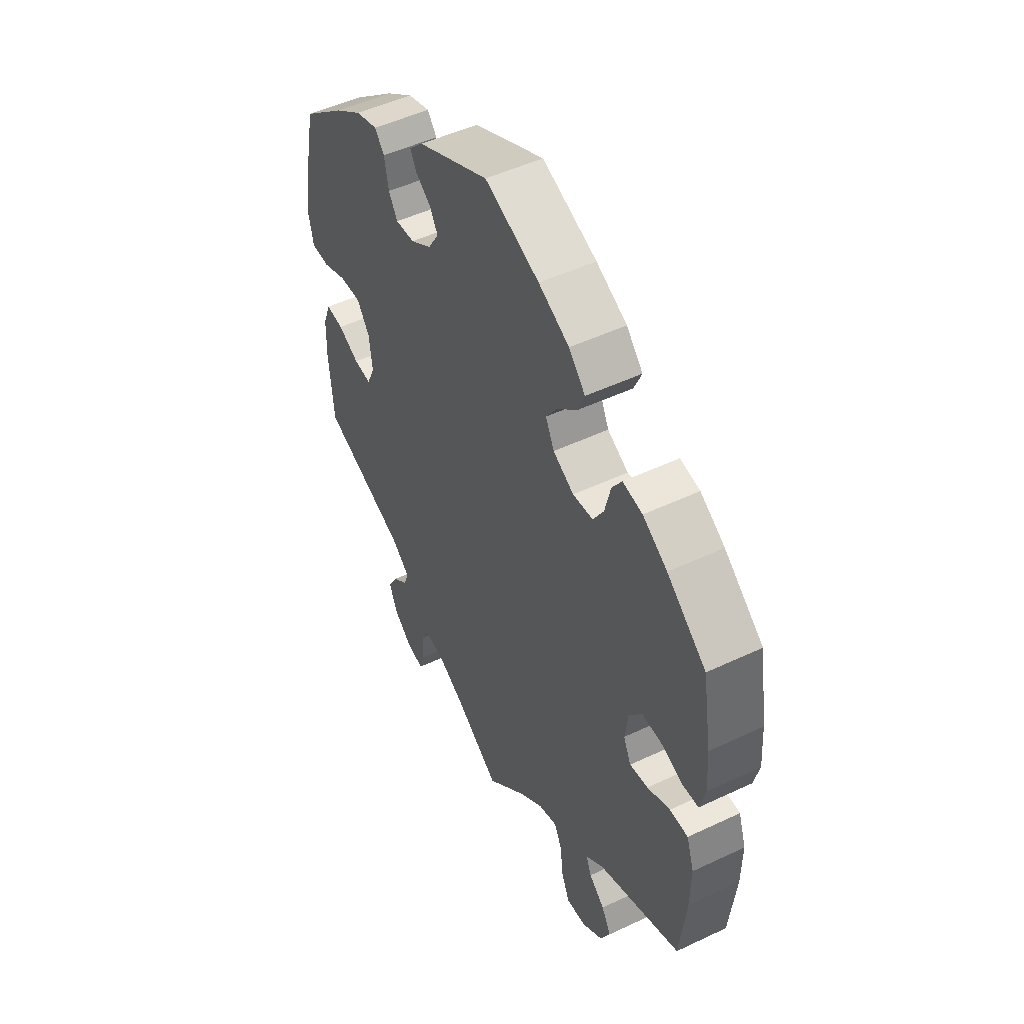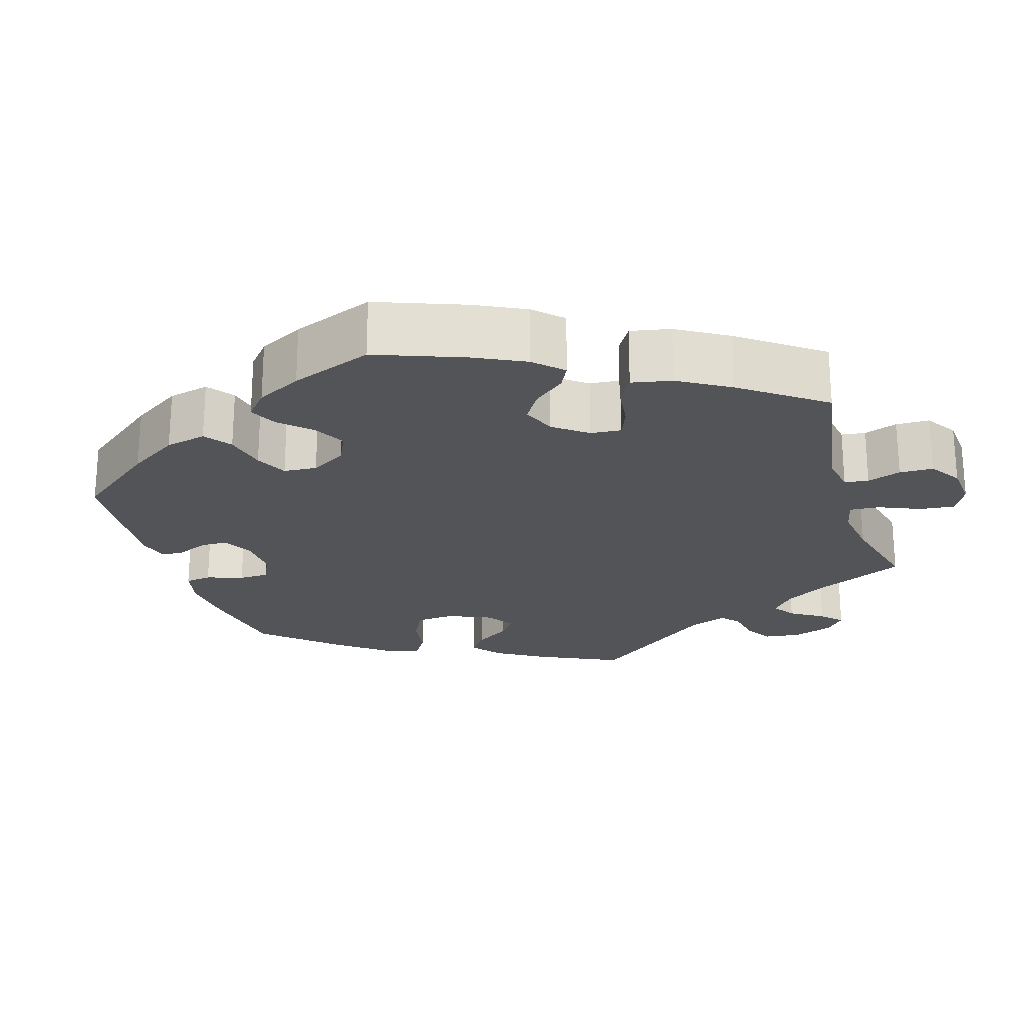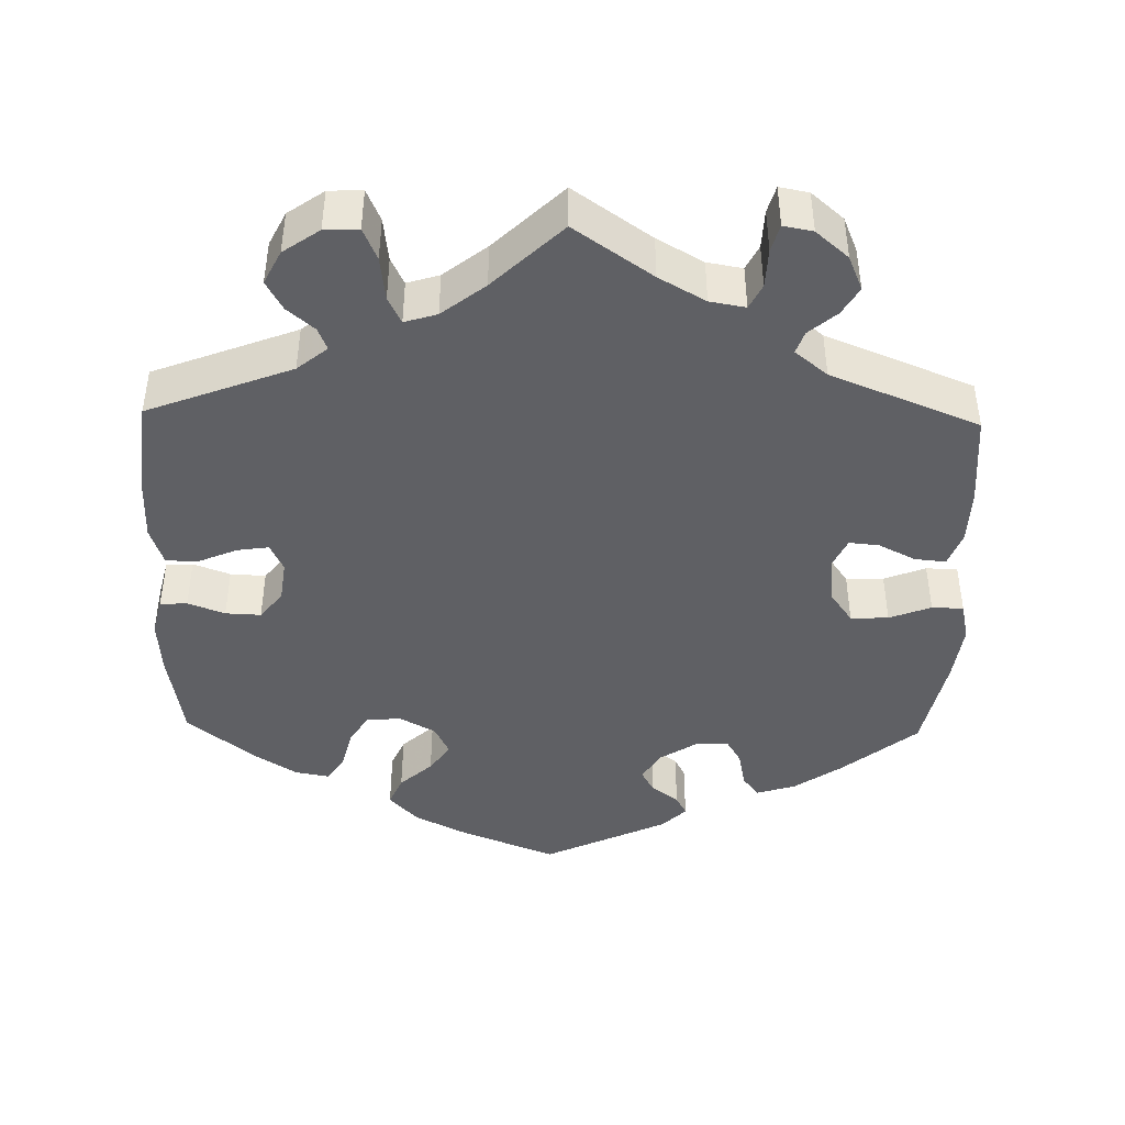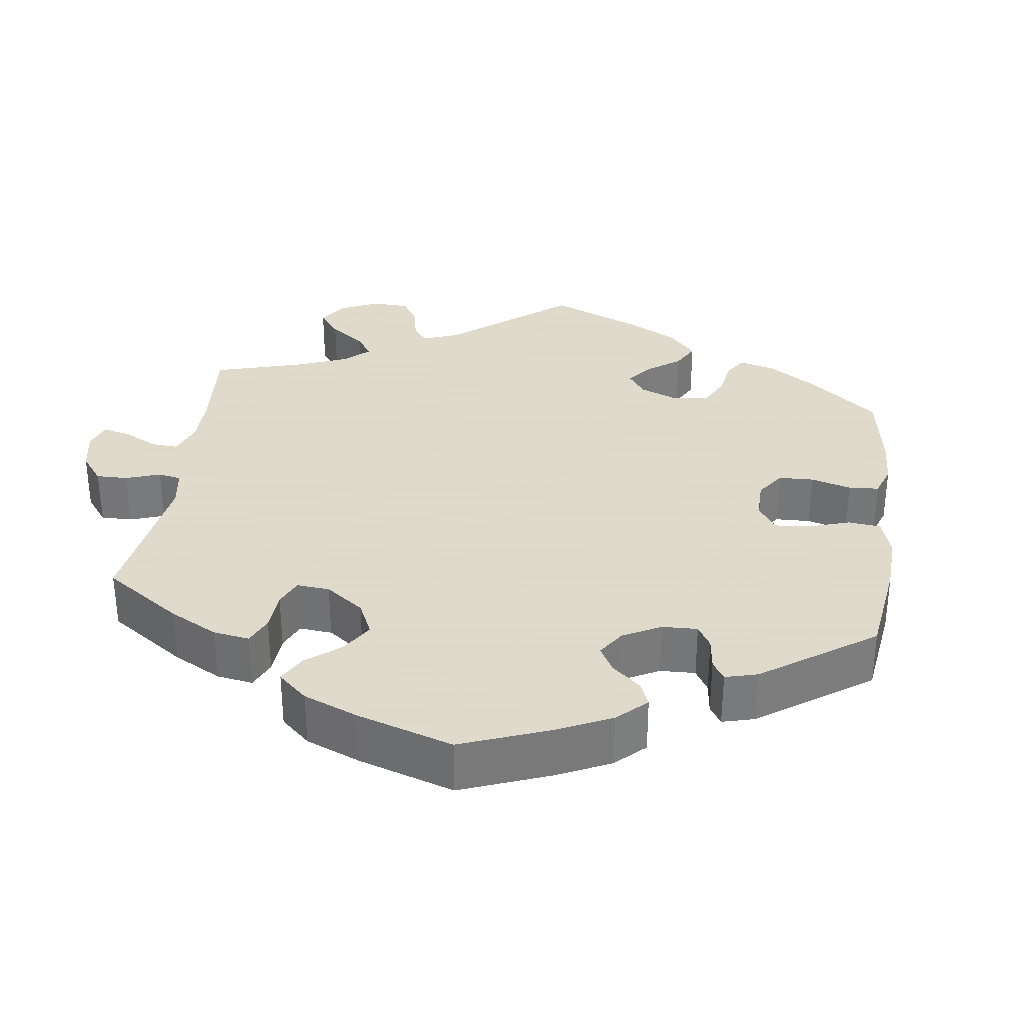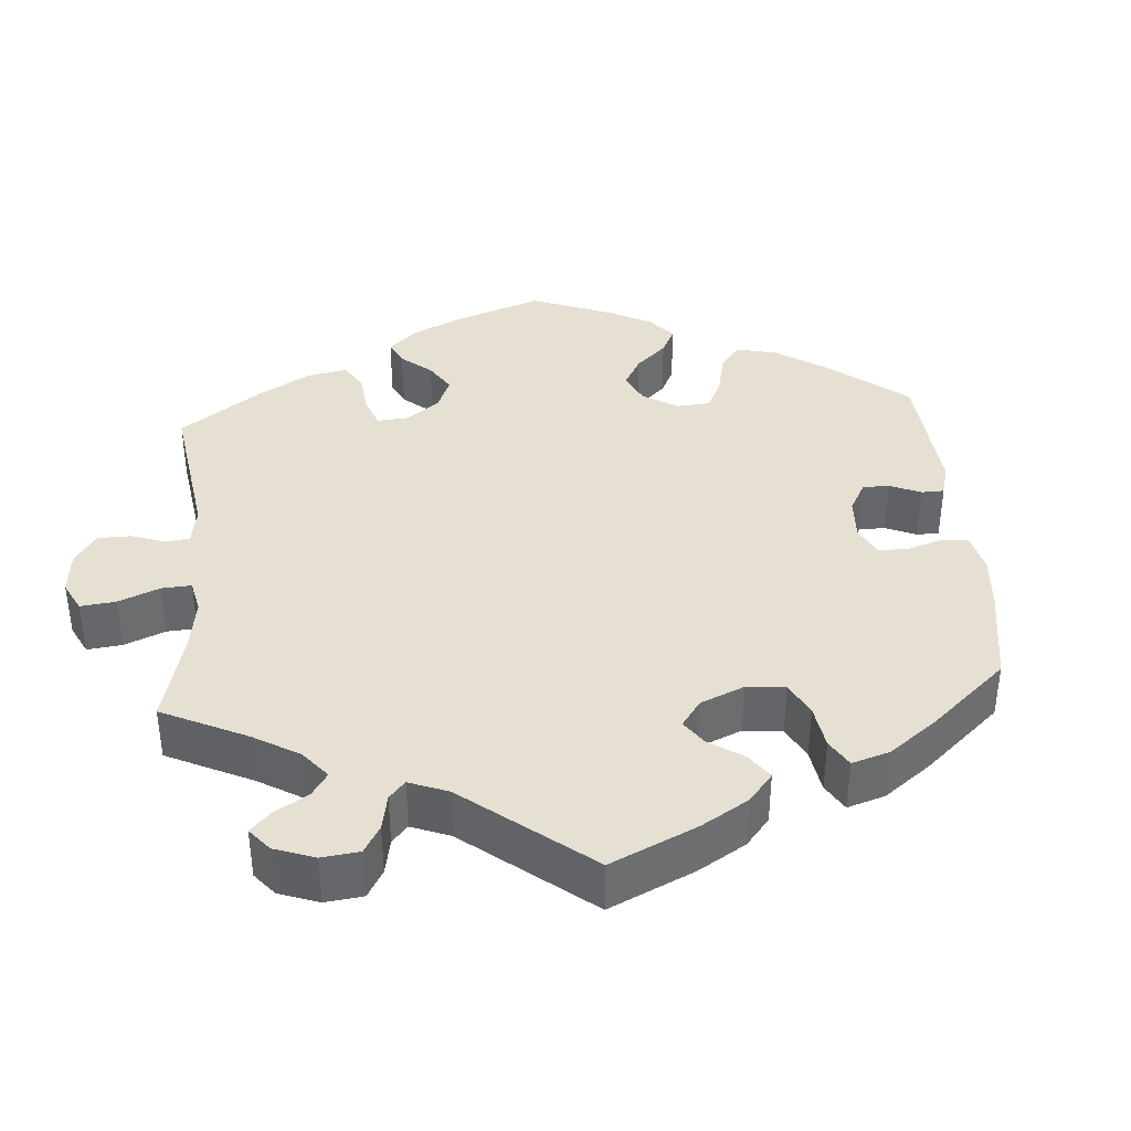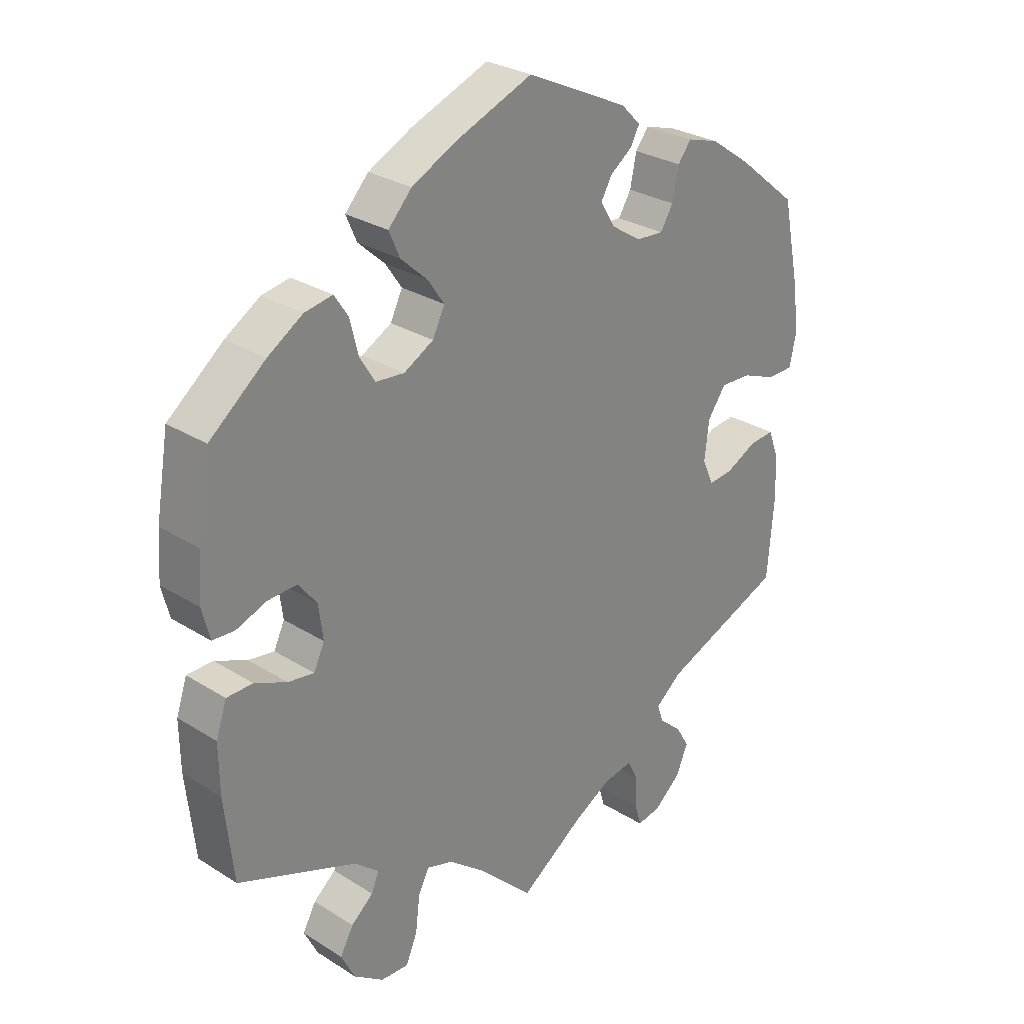
<metadata>
{"format":"obj","ext":"obj","renderer":"f3d","projection":"perspective","resolution":1024,"background":"white","views":[{"elev":49.9,"azim":62.5,"up":"+Z"},{"elev":-22.8,"azim":77.0,"up":"+Y"},{"elev":-43.6,"azim":178.7,"up":"+Y"},{"elev":32.4,"azim":-52.5,"up":"+Y"},{"elev":38.3,"azim":-124.4,"up":"+Y"},{"elev":28.2,"azim":133.6,"up":"+Z"}]}
</metadata>
<code>
v -0.404 0.07 0.368
v -0.342 0.07 0.411
v -0.292 0.07 0.426
v -0.271 0.07 0.399
v -0.261 0.07 0.35
v -0.241 0.07 0.317
v -0.198 0.07 0.32
v -0.151 0.07 0.35
v -0.127 0.07 0.389
v -0.144 0.07 0.419
v -0.179 0.07 0.445
v -0.193 0.07 0.471
v -0.162 0.07 0.502
v -0.001 0.07 0.578
v 0.122 0.07 0.529
v 0.191 0.07 0.494
v 0.228 0.07 0.454
v 0.211 0.07 0.415
v 0.169 0.07 0.377
v 0.143 0.07 0.339
v 0.162 0.07 0.3
v 0.209 0.07 0.274
v 0.254 0.07 0.278
v 0.278 0.07 0.317
v 0.291 0.07 0.37
v 0.313 0.07 0.403
v 0.357 0.07 0.395
v 0.412 0.07 0.36
v 0.5 0.07 0.289
v 0.52 0.07 0.17
v 0.525 0.07 0.098
v 0.513 0.07 0.05
v 0.478 0.07 0.048
v 0.43 0.07 0.066
v 0.384 0.07 0.068
v 0.355 0.07 0.031
v 0.348 0.07 -0.023
v 0.365 0.07 -0.059
v 0.406 0.07 -0.053
v 0.457 0.07 -0.031
v 0.498 0.07 -0.032
v 0.515 0.07 -0.082
v 0.514 0.07 -0.159
v 0.5 0.07 -0.289
v 0.313 0.07 -0.361
v 0.274 0.07 -0.393
v 0.286 0.07 -0.422
v 0.321 0.07 -0.452
v 0.342 0.07 -0.49
v 0.32 0.07 -0.534
v 0.273 0.07 -0.567
v 0.229 0.07 -0.569
v 0.211 0.07 -0.527
v 0.204 0.07 -0.47
v 0.187 0.07 -0.435
v 0.145 0.07 -0.448
v 0.089 0.07 -0.492
v 0 0.07 -0.578
v -0.101 0.07 -0.508
v -0.161 0.07 -0.474
v -0.207 0.07 -0.466
v -0.223 0.07 -0.498
v -0.225 0.07 -0.549
v -0.235 0.07 -0.584
v -0.273 0.07 -0.577
v -0.315 0.07 -0.541
v -0.334 0.07 -0.496
v -0.313 0.07 -0.46
v -0.277 0.07 -0.429
v -0.267 0.07 -0.4
v -0.309 0.07 -0.366
v -0.501 0.07 -0.289
v -0.511 0.07 -0.168
v -0.509 0.07 -0.097
v -0.492 0.07 -0.052
v -0.452 0.07 -0.056
v -0.404 0.07 -0.08
v -0.365 0.07 -0.084
v -0.347 0.07 -0.045
v -0.354 0.07 0.016
v -0.383 0.07 0.057
v -0.432 0.07 0.055
v -0.486 0.07 0.034
v -0.527 0.07 0.035
v -0.538 0.07 0.085
v -0.528 0.07 0.161
v -0.501 0.07 0.289
v -0.404 0 0.368
v -0.342 0 0.411
v -0.292 0 0.426
v -0.271 0 0.399
v -0.261 0 0.35
v -0.241 0 0.317
v -0.198 0 0.32
v -0.151 0 0.35
v -0.127 0 0.389
v -0.144 0 0.419
v -0.179 0 0.445
v -0.193 0 0.471
v -0.162 0 0.502
v -0.001 0 0.578
v 0.122 0 0.529
v 0.191 0 0.494
v 0.228 0 0.454
v 0.211 0 0.415
v 0.169 0 0.377
v 0.143 0 0.339
v 0.162 0 0.3
v 0.209 0 0.274
v 0.254 0 0.278
v 0.278 0 0.317
v 0.291 0 0.37
v 0.313 0 0.403
v 0.357 0 0.395
v 0.412 0 0.36
v 0.5 0 0.289
v 0.52 0 0.17
v 0.525 0 0.098
v 0.513 0 0.05
v 0.478 0 0.048
v 0.43 0 0.066
v 0.384 0 0.068
v 0.355 0 0.031
v 0.348 0 -0.023
v 0.365 0 -0.059
v 0.406 0 -0.053
v 0.457 0 -0.031
v 0.498 0 -0.032
v 0.515 0 -0.082
v 0.514 0 -0.159
v 0.5 0 -0.289
v 0.313 0 -0.361
v 0.274 0 -0.393
v 0.286 0 -0.422
v 0.321 0 -0.452
v 0.342 0 -0.49
v 0.32 0 -0.534
v 0.273 0 -0.567
v 0.229 0 -0.569
v 0.211 0 -0.527
v 0.204 0 -0.47
v 0.187 0 -0.435
v 0.145 0 -0.448
v 0.089 0 -0.492
v 0 0 -0.578
v -0.101 0 -0.508
v -0.161 0 -0.474
v -0.207 0 -0.466
v -0.223 0 -0.498
v -0.225 0 -0.549
v -0.235 0 -0.584
v -0.273 0 -0.577
v -0.315 0 -0.541
v -0.334 0 -0.496
v -0.313 0 -0.46
v -0.277 0 -0.429
v -0.267 0 -0.4
v -0.309 0 -0.366
v -0.501 0 -0.289
v -0.511 0 -0.168
v -0.509 0 -0.097
v -0.492 0 -0.052
v -0.452 0 -0.056
v -0.404 0 -0.08
v -0.365 0 -0.084
v -0.347 0 -0.045
v -0.354 0 0.016
v -0.383 0 0.057
v -0.432 0 0.055
v -0.486 0 0.034
v -0.527 0 0.035
v -0.538 0 0.085
v -0.528 0 0.161
v -0.501 0 0.289
f 82 83 84 85
f 81 82 85 86
f 74 75 76 77
f 74 77 78
f 71 72 73 74
f 70 71 74 78
f 66 67 68 69
f 66 69 70
f 65 66 70
f 62 63 64 65
f 61 62 65 70
f 60 61 70 78
f 57 58 59
f 56 57 59 60
f 55 56 60 78
f 51 52 53 54
f 51 54 55
f 50 51 55
f 47 48 49 50
f 46 47 50 55
f 45 46 55 78
f 39 40 41 42
f 38 39 42 43
f 31 32 33 34
f 31 34 35
f 30 31 35
f 29 30 35
f 28 29 35 36
f 24 25 26 27
f 23 24 27 28
f 16 17 18 19
f 16 19 20
f 15 16 20
f 14 15 20
f 13 14 20 21
f 10 11 12 13
f 9 10 13 21
f 2 3 4 5
f 2 5 6
f 1 2 6
f 81 86 87 1
f 44 45 78 79
f 38 43 44 79
f 37 38 79 80
f 36 37 80 81
f 23 28 36
f 22 23 36 81
f 8 9 21 22
f 7 8 22 81
f 81 1 6
f 6 7 81
f 172 171 170 169
f 173 172 169 168
f 164 163 162 161
f 165 164 161
f 161 160 159 158
f 165 161 158 157
f 156 155 154 153
f 157 156 153
f 157 153 152
f 152 151 150 149
f 157 152 149 148
f 165 157 148 147
f 146 145 144
f 147 146 144 143
f 165 147 143 142
f 141 140 139 138
f 142 141 138
f 142 138 137
f 137 136 135 134
f 142 137 134 133
f 165 142 133 132
f 129 128 127 126
f 130 129 126 125
f 121 120 119 118
f 122 121 118
f 122 118 117
f 122 117 116
f 123 122 116 115
f 114 113 112 111
f 115 114 111 110
f 106 105 104 103
f 107 106 103
f 107 103 102
f 107 102 101
f 108 107 101 100
f 100 99 98 97
f 108 100 97 96
f 92 91 90 89
f 93 92 89
f 93 89 88
f 88 174 173 168
f 166 165 132 131
f 166 131 130 125
f 167 166 125 124
f 168 167 124 123
f 123 115 110
f 168 123 110 109
f 109 108 96 95
f 168 109 95 94
f 93 88 168
f 168 94 93
f 1 88 89 2
f 2 89 90 3
f 3 90 91 4
f 4 91 92 5
f 5 92 93 6
f 6 93 94 7
f 7 94 95 8
f 8 95 96 9
f 9 96 97 10
f 10 97 98 11
f 11 98 99 12
f 12 99 100 13
f 13 100 101 14
f 14 101 102 15
f 15 102 103 16
f 16 103 104 17
f 17 104 105 18
f 18 105 106 19
f 19 106 107 20
f 20 107 108 21
f 21 108 109 22
f 22 109 110 23
f 23 110 111 24
f 24 111 112 25
f 25 112 113 26
f 26 113 114 27
f 27 114 115 28
f 28 115 116 29
f 29 116 117 30
f 30 117 118 31
f 31 118 119 32
f 32 119 120 33
f 33 120 121 34
f 34 121 122 35
f 35 122 123 36
f 36 123 124 37
f 37 124 125 38
f 38 125 126 39
f 39 126 127 40
f 40 127 128 41
f 41 128 129 42
f 42 129 130 43
f 43 130 131 44
f 44 131 132 45
f 45 132 133 46
f 46 133 134 47
f 47 134 135 48
f 48 135 136 49
f 49 136 137 50
f 50 137 138 51
f 51 138 139 52
f 52 139 140 53
f 53 140 141 54
f 54 141 142 55
f 55 142 143 56
f 56 143 144 57
f 57 144 145 58
f 58 145 146 59
f 59 146 147 60
f 60 147 148 61
f 61 148 149 62
f 62 149 150 63
f 63 150 151 64
f 64 151 152 65
f 65 152 153 66
f 66 153 154 67
f 67 154 155 68
f 68 155 156 69
f 69 156 157 70
f 70 157 158 71
f 71 158 159 72
f 72 159 160 73
f 73 160 161 74
f 74 161 162 75
f 75 162 163 76
f 76 163 164 77
f 77 164 165 78
f 78 165 166 79
f 79 166 167 80
f 80 167 168 81
f 81 168 169 82
f 82 169 170 83
f 83 170 171 84
f 84 171 172 85
f 85 172 173 86
f 86 173 174 87
f 87 174 88 1

</code>
